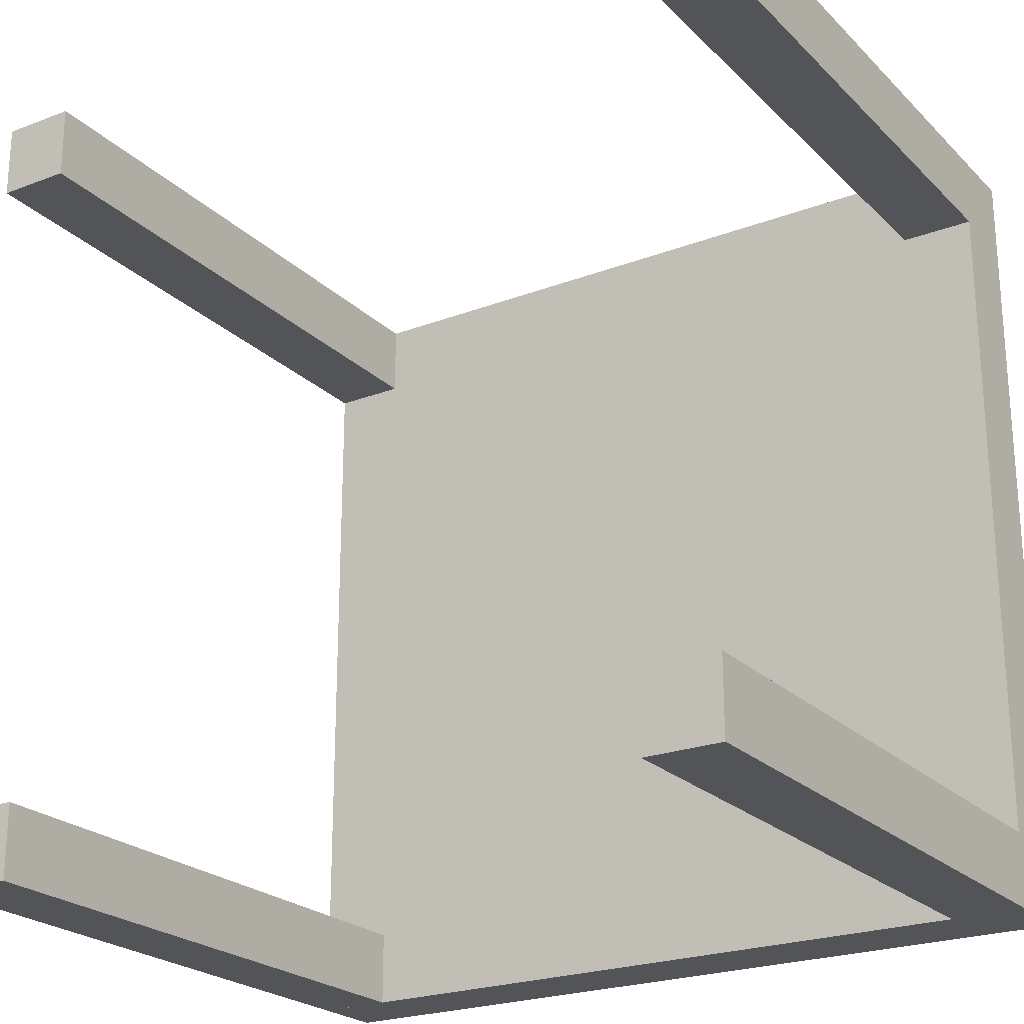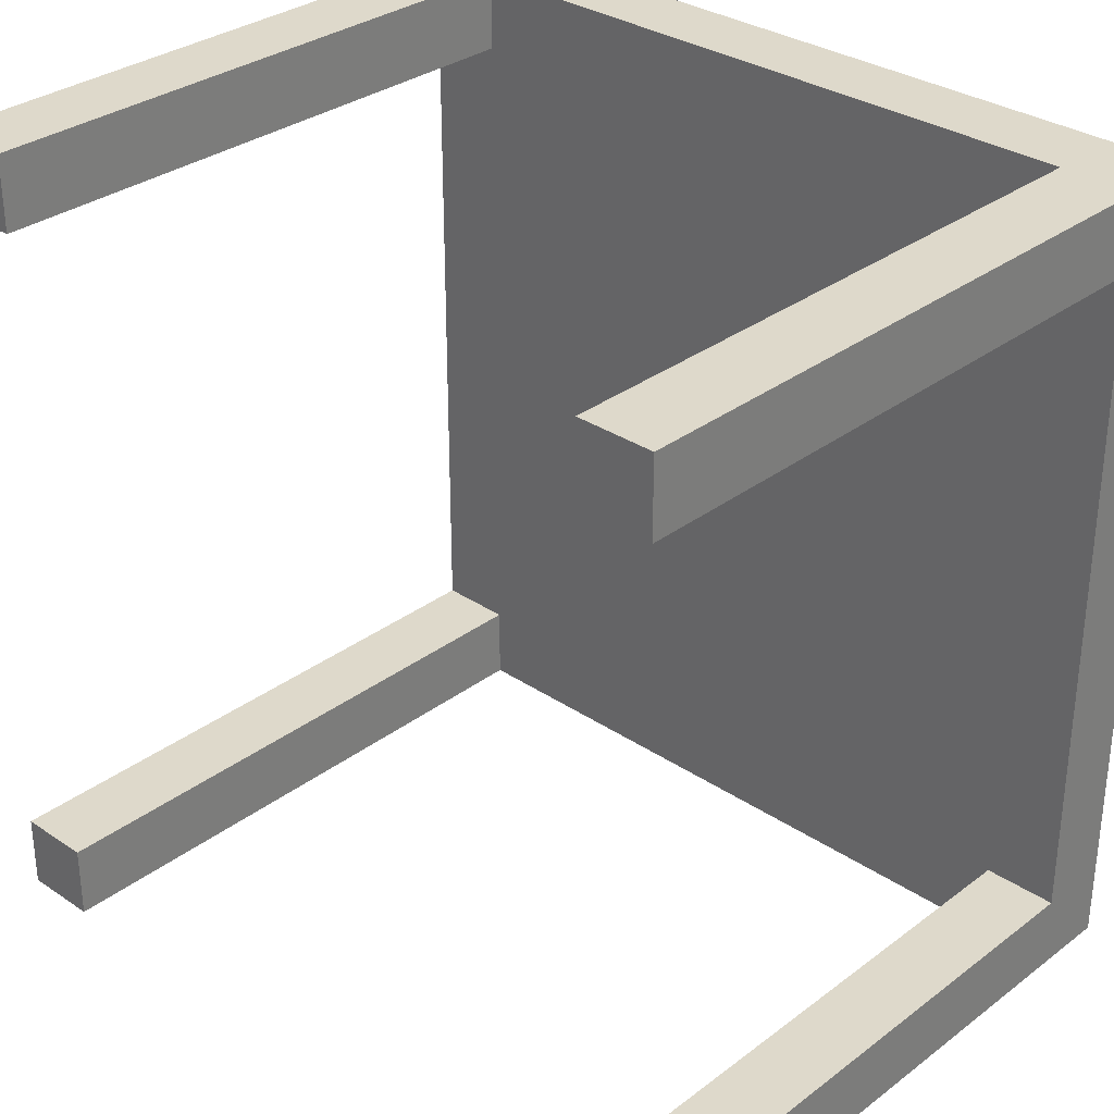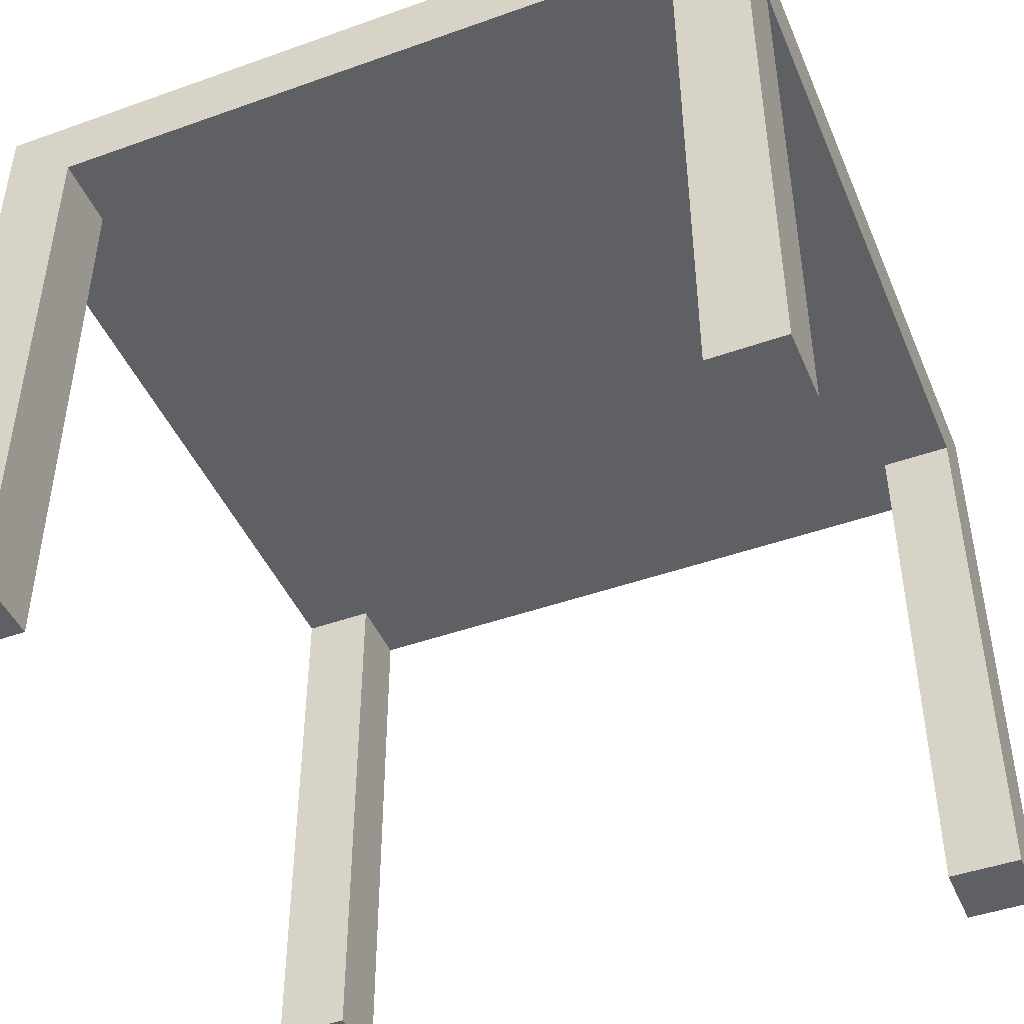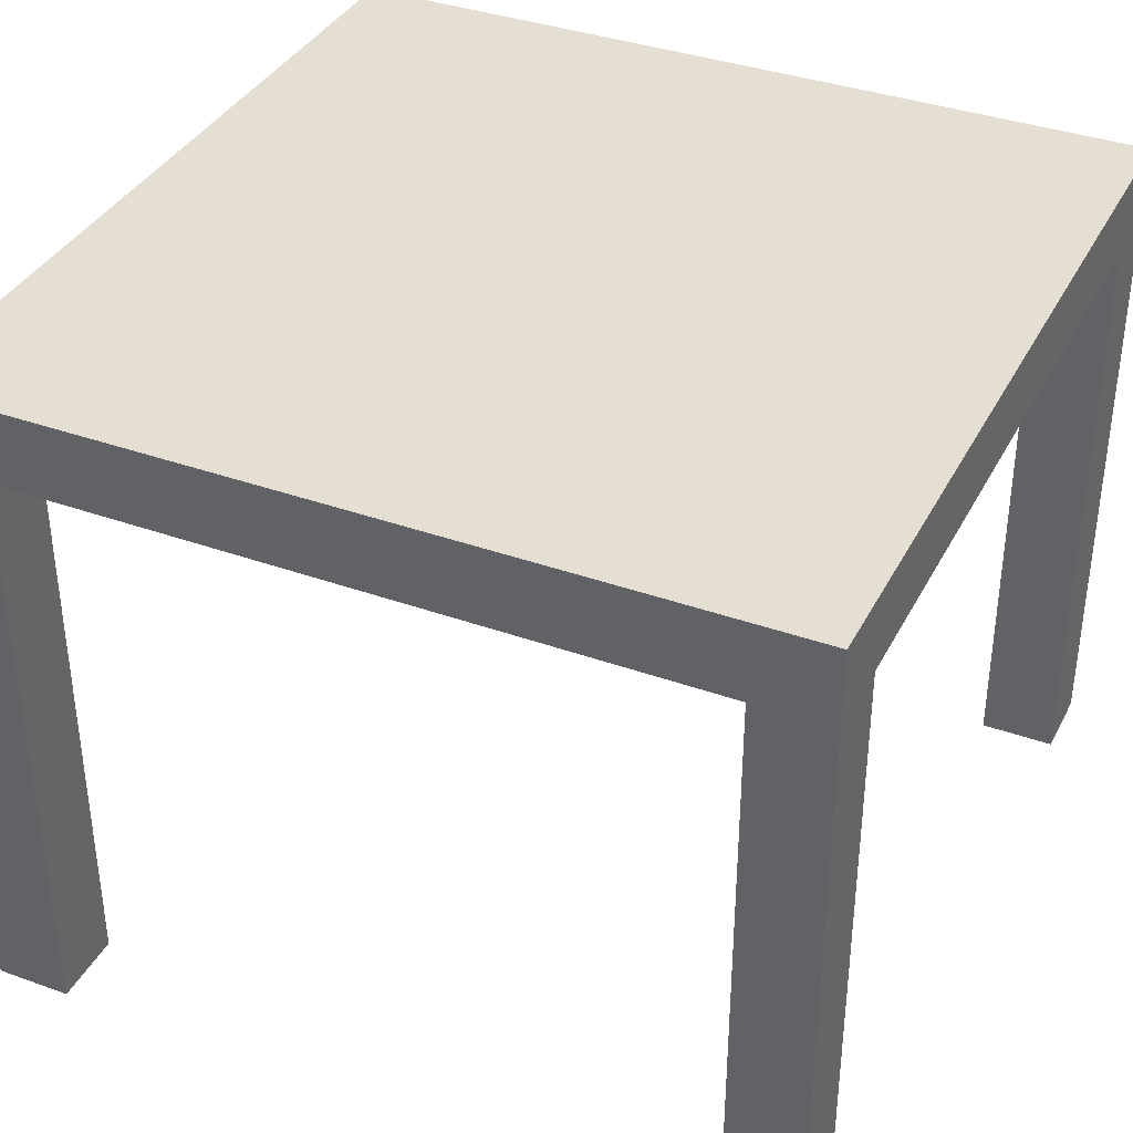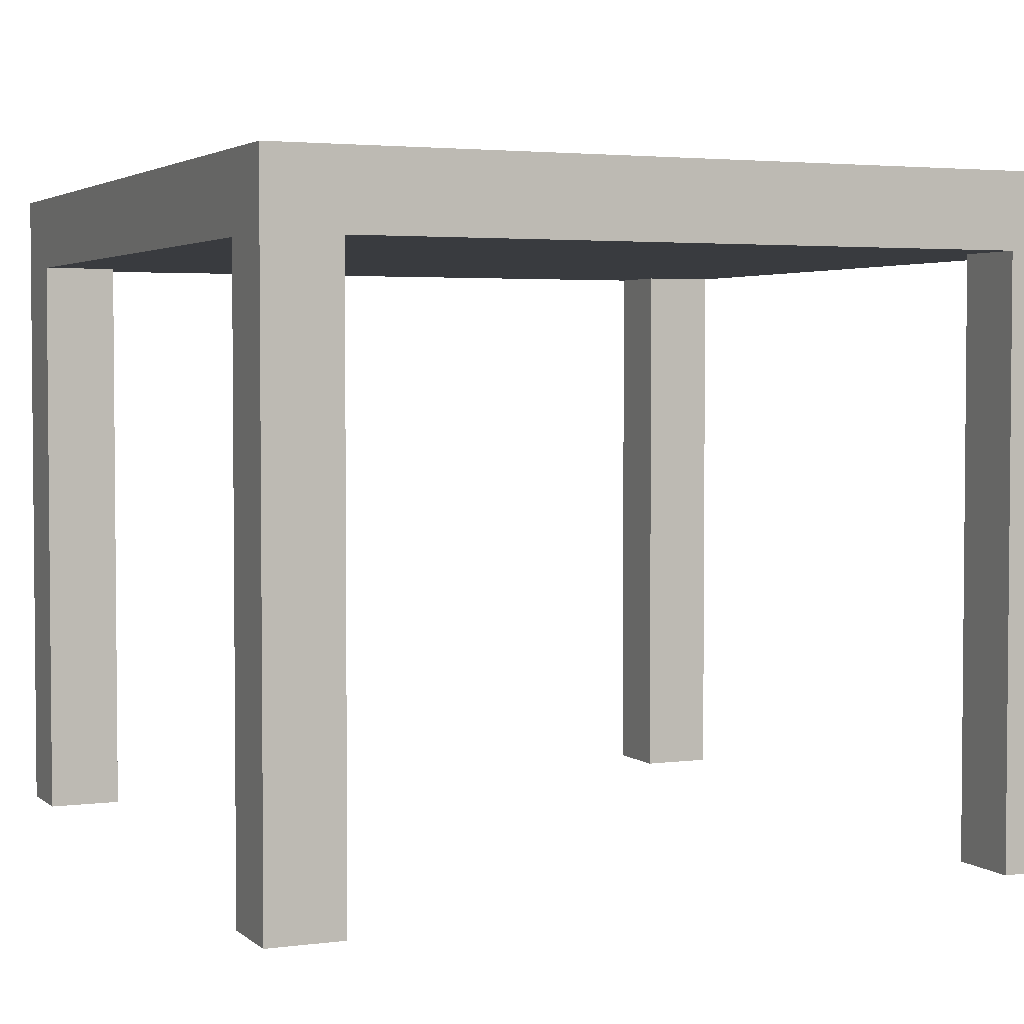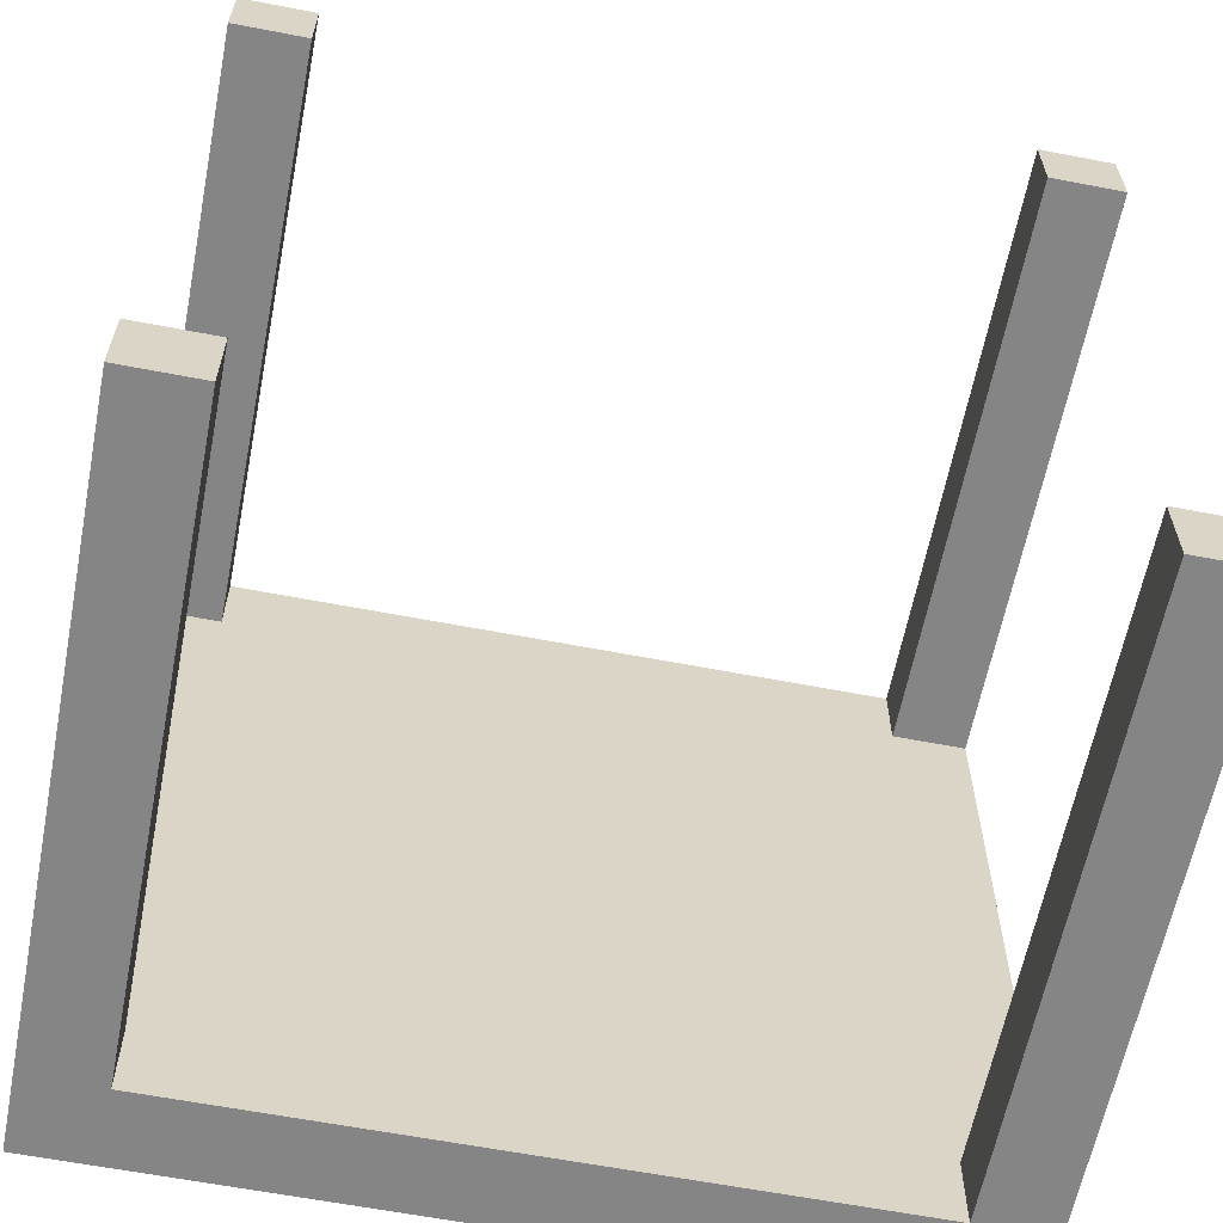
<metadata>
{"format":"obj","ext":"obj","renderer":"f3d","projection":"perspective","resolution":1024,"background":"white","views":[{"elev":-23.4,"azim":32.7,"up":"+Z"},{"elev":31.7,"azim":43.4,"up":"+Z"},{"elev":-45.1,"azim":112.4,"up":"+Y"},{"elev":37.0,"azim":-155.2,"up":"+Y"},{"elev":3.2,"azim":-24.0,"up":"+Y"},{"elev":-61.8,"azim":-11.1,"up":"+Z"}]}
</metadata>
<code>
v 0.2503 -0.2535 -0.2503
v 0.306 -0.2535 -0.306
v 0.306 -0.2535 -0.2503
v 0.2503 -0.2535 -0.306
v 0.306 0.1916 -0.2503
v 0.2503 0.1916 -0.2503
v 0.2503 0.1916 -0.306
v 0.306 0.1916 -0.306
v 0.306 0.2476 0.306
v -0.306 0.2476 -0.306
v 0.306 0.2476 -0.306
v 0.306 0.1916 0.2503
v -0.2503 0.1916 -0.306
v 0.306 0.1916 0.306
v 0.306 -0.2535 0.2503
v 0.2503 0.1916 0.2503
v -0.306 0.1916 -0.306
v -0.306 0.2476 0.306
v 0.306 -0.2535 0.306
v 0.2503 -0.2535 0.306
v 0.2503 0.1916 0.306
v 0.2503 -0.2535 0.2503
v -0.2503 -0.2535 -0.306
v -0.2503 0.1916 -0.2503
v -0.306 -0.2535 -0.306
v -0.306 0.1916 -0.2503
v -0.2503 0.1916 0.306
v -0.2503 -0.2535 -0.2503
v -0.306 -0.2535 -0.2503
v -0.306 0.1916 0.2503
v -0.306 0.1916 0.306
v -0.2503 -0.2535 0.2503
v -0.2503 0.1916 0.2503
v -0.306 -0.2535 0.306
v -0.2503 -0.2535 0.306
v -0.306 -0.2535 0.2503
g mesh1_mesh1-geometry
f 1 2 3
f 2 1 4
f 2 5 3
f 5 1 3
f 6 4 1
f 7 2 4
f 5 2 8
f 1 5 6
f 4 6 7
f 2 7 8
f 8 9 5
f 7 10 8
f 9 8 11
f 5 9 12
f 13 10 7
f 8 10 11
f 11 10 9
f 12 9 14
f 15 16 12
f 10 13 17
f 18 9 10
f 9 18 14
f 19 12 14
f 16 20 21
f 16 15 22
f 12 19 15
f 23 17 13
f 10 17 18
f 14 18 21
f 14 20 19
f 20 14 21
f 20 16 22
f 15 20 22
f 20 15 19
f 24 23 13
f 17 23 25
f 26 18 17
f 21 18 27
f 23 24 28
f 25 26 17
f 29 24 26
f 23 29 25
f 30 18 26
f 31 27 18
f 24 29 28
f 29 23 28
f 27 32 33
f 26 25 29
f 31 18 30
f 34 27 31
f 32 30 33
f 32 27 35
f 30 34 31
f 27 34 35
f 30 32 36
f 34 32 35
f 34 30 36
f 32 34 36
g mesh1_mesh1-geometry
f 3 2 1
f 4 1 2
f 3 5 2
f 3 1 5
f 1 4 6
f 4 2 7
f 8 2 5
f 6 5 1
f 7 6 4
f 8 7 2
f 7 5 8
f 8 5 7
f 5 9 8
f 5 7 6
f 6 7 5
f 6 12 5
f 13 6 7
f 8 10 7
f 11 8 9
f 12 9 5
f 12 6 16
f 6 13 16
f 7 10 13
f 11 10 8
f 9 10 11
f 14 9 12
f 21 12 16
f 16 12 21
f 12 16 15
f 16 13 21
f 17 13 10
f 10 9 18
f 14 18 9
f 14 12 19
f 12 21 14
f 14 21 12
f 21 20 16
f 22 15 16
f 15 19 12
f 21 13 24
f 17 24 13
f 13 24 17
f 13 17 23
f 18 17 10
f 21 18 14
f 19 20 14
f 21 14 20
f 22 16 20
f 22 20 15
f 19 15 20
f 13 23 24
f 21 24 27
f 24 17 26
f 26 17 24
f 25 23 17
f 17 18 26
f 27 18 21
f 28 24 23
f 27 24 33
f 17 26 25
f 26 24 29
f 26 33 24
f 25 29 23
f 26 18 30
f 18 27 31
f 28 29 24
f 28 23 29
f 30 27 33
f 33 27 30
f 33 32 27
f 29 25 26
f 33 26 30
f 30 18 31
f 27 30 31
f 31 30 27
f 31 27 34
f 33 30 32
f 35 27 32
f 31 34 30
f 35 34 27
f 36 32 30
f 35 32 34
f 36 30 34
f 36 34 32
g mesh1_mesh1-geometry
f 5 12 6
f 7 6 13
f 16 6 12
f 16 13 6
f 21 13 16
f 24 13 21
f 27 24 21
f 33 24 27
f 24 33 26
f 30 26 33

</code>
